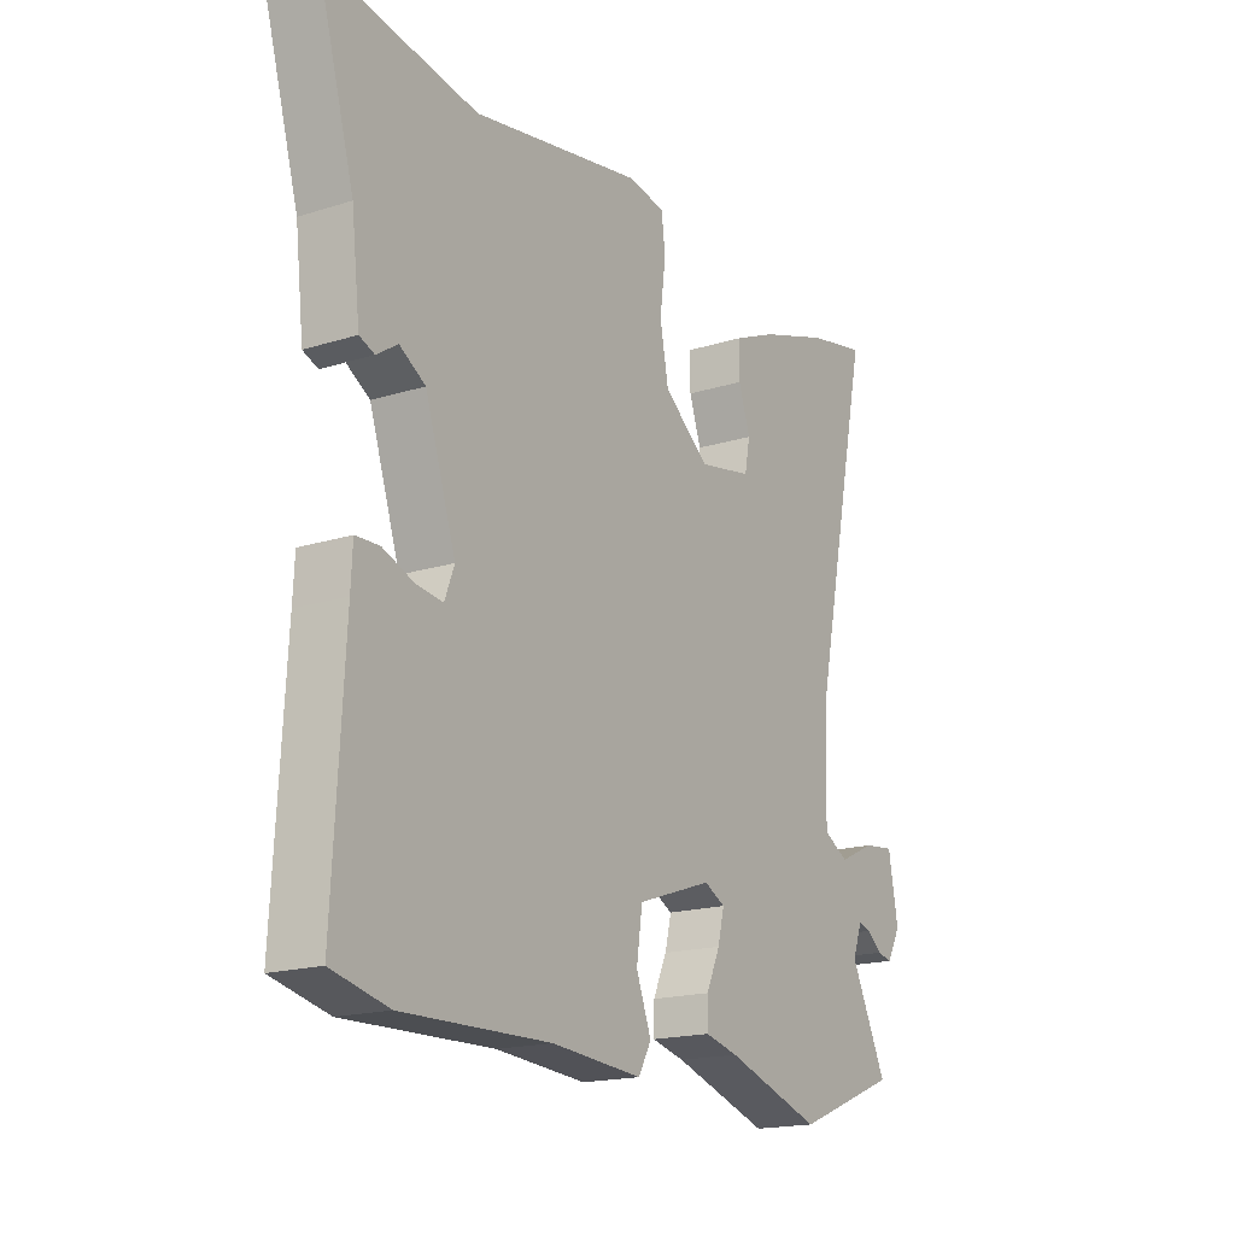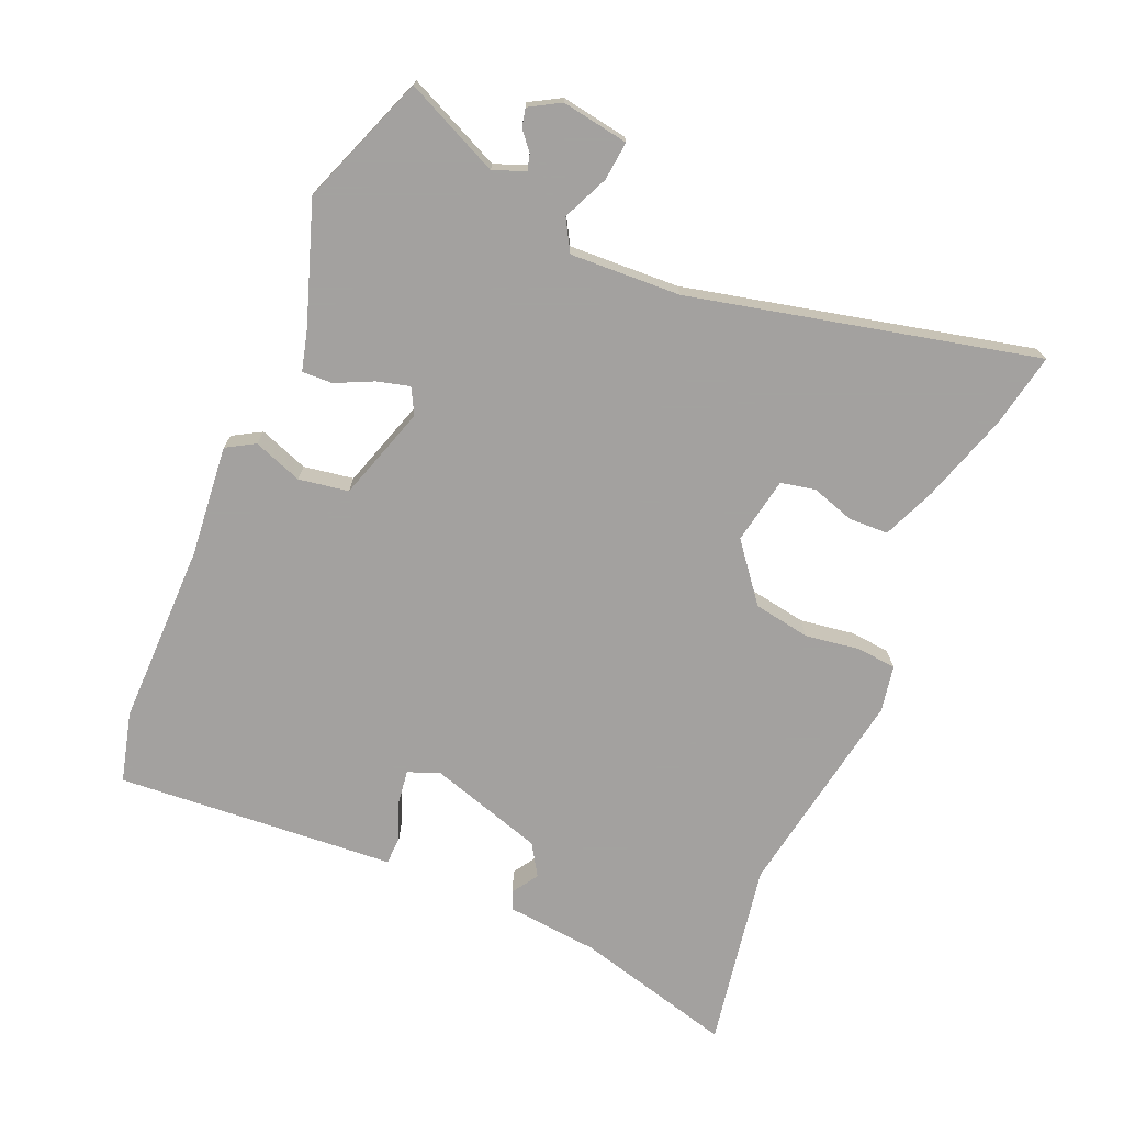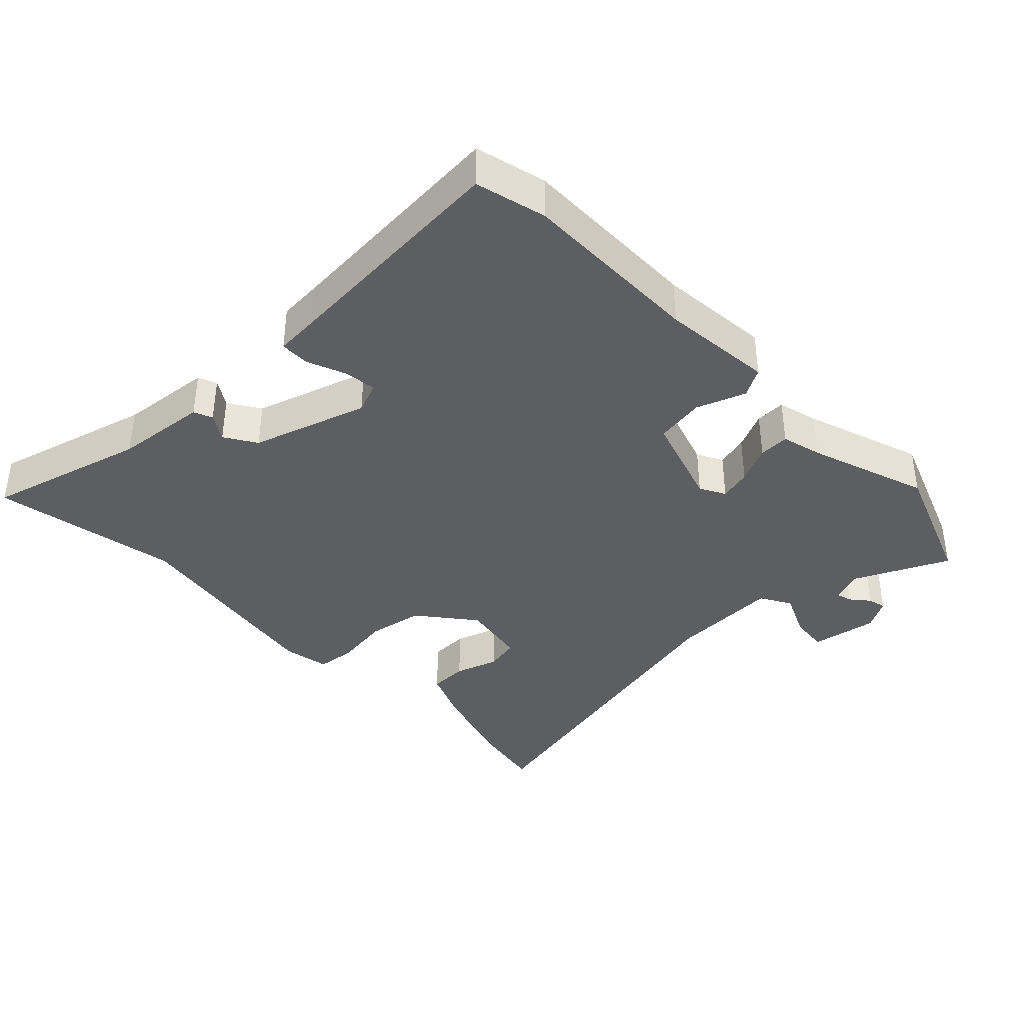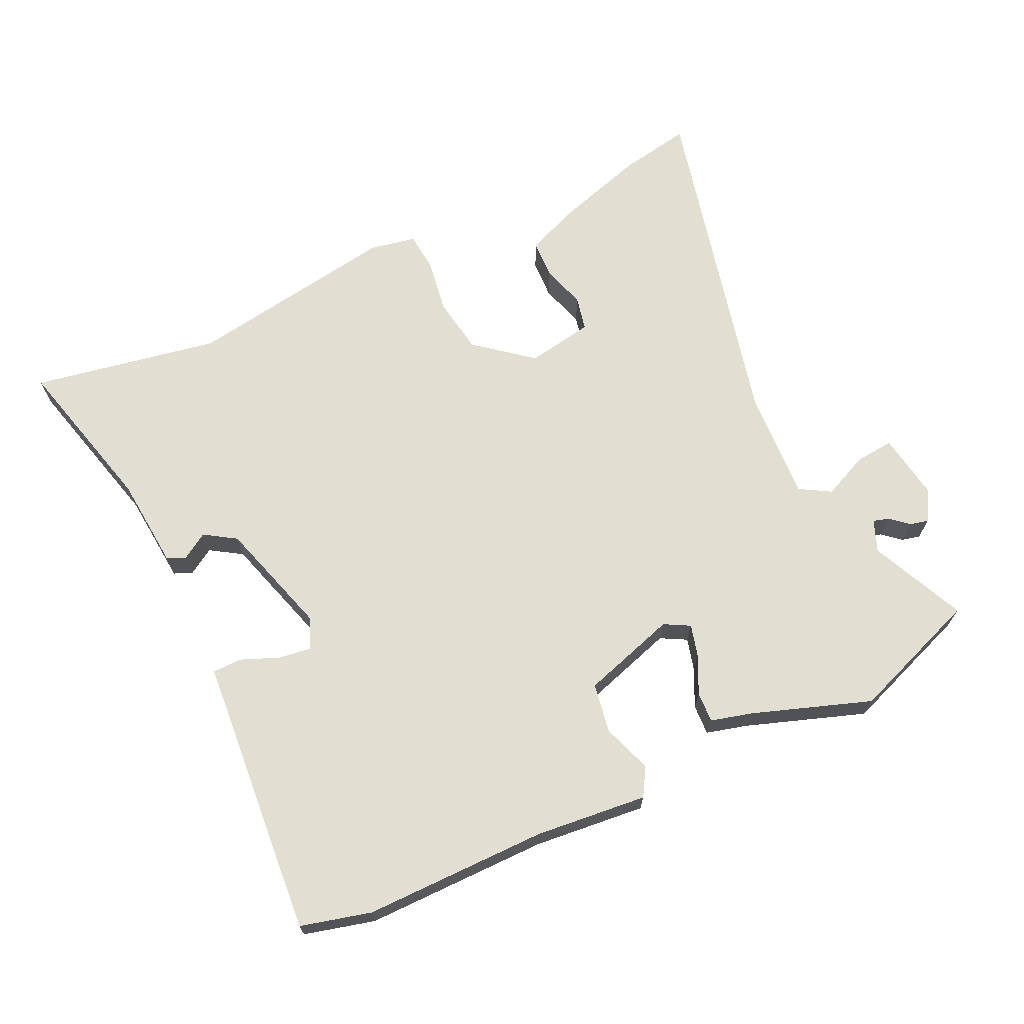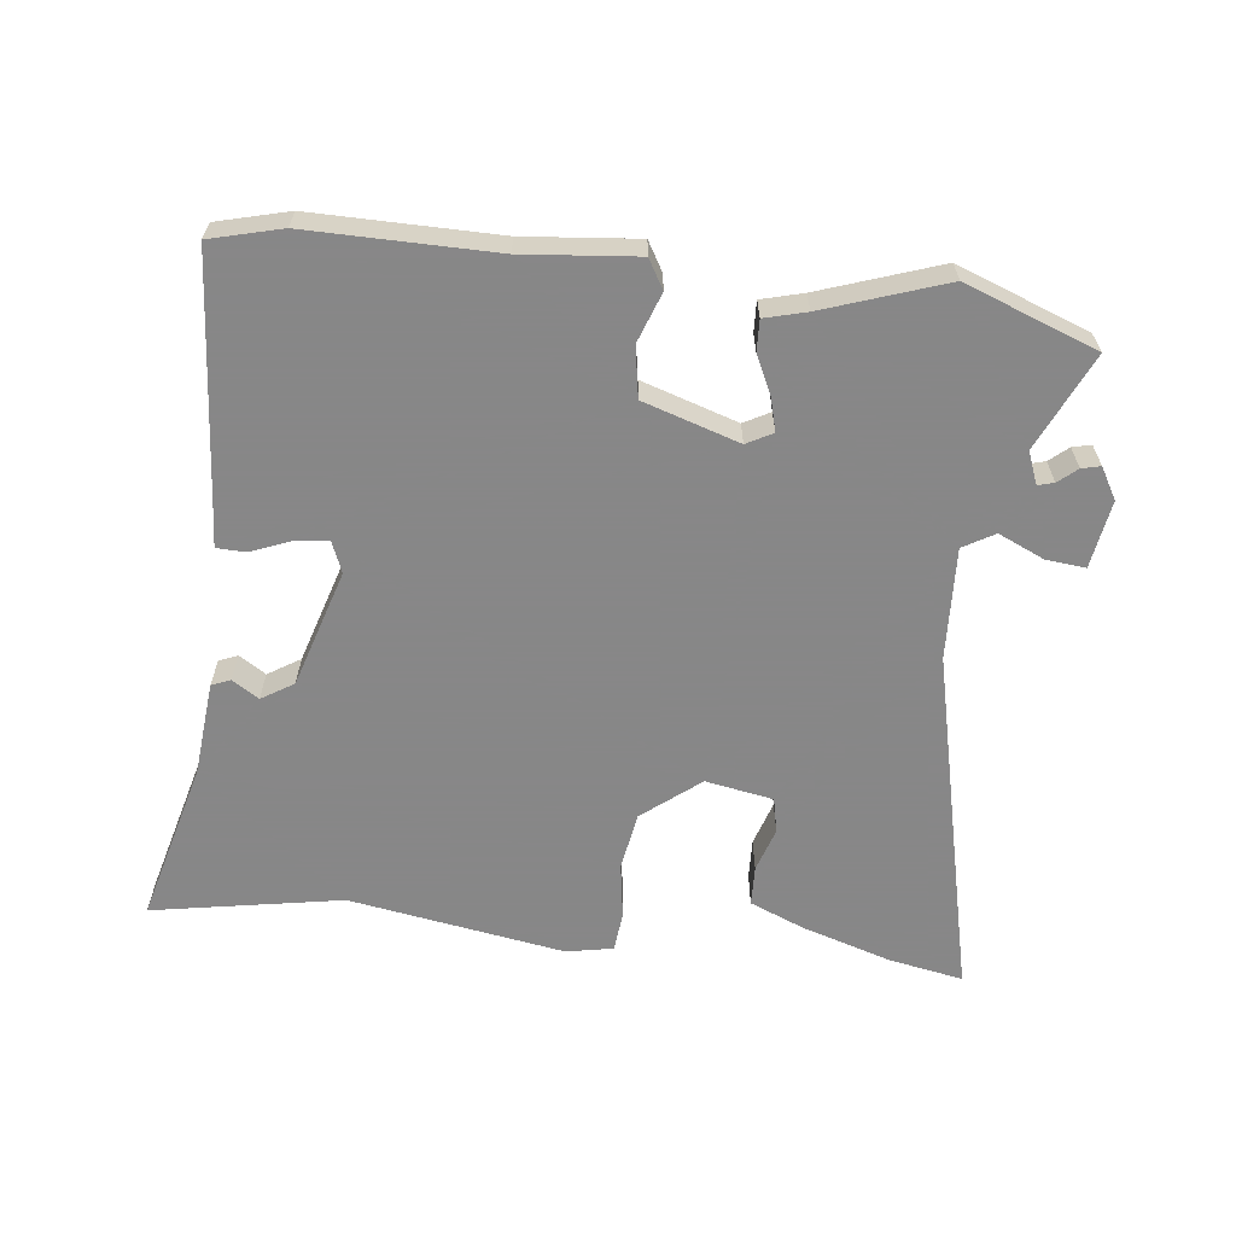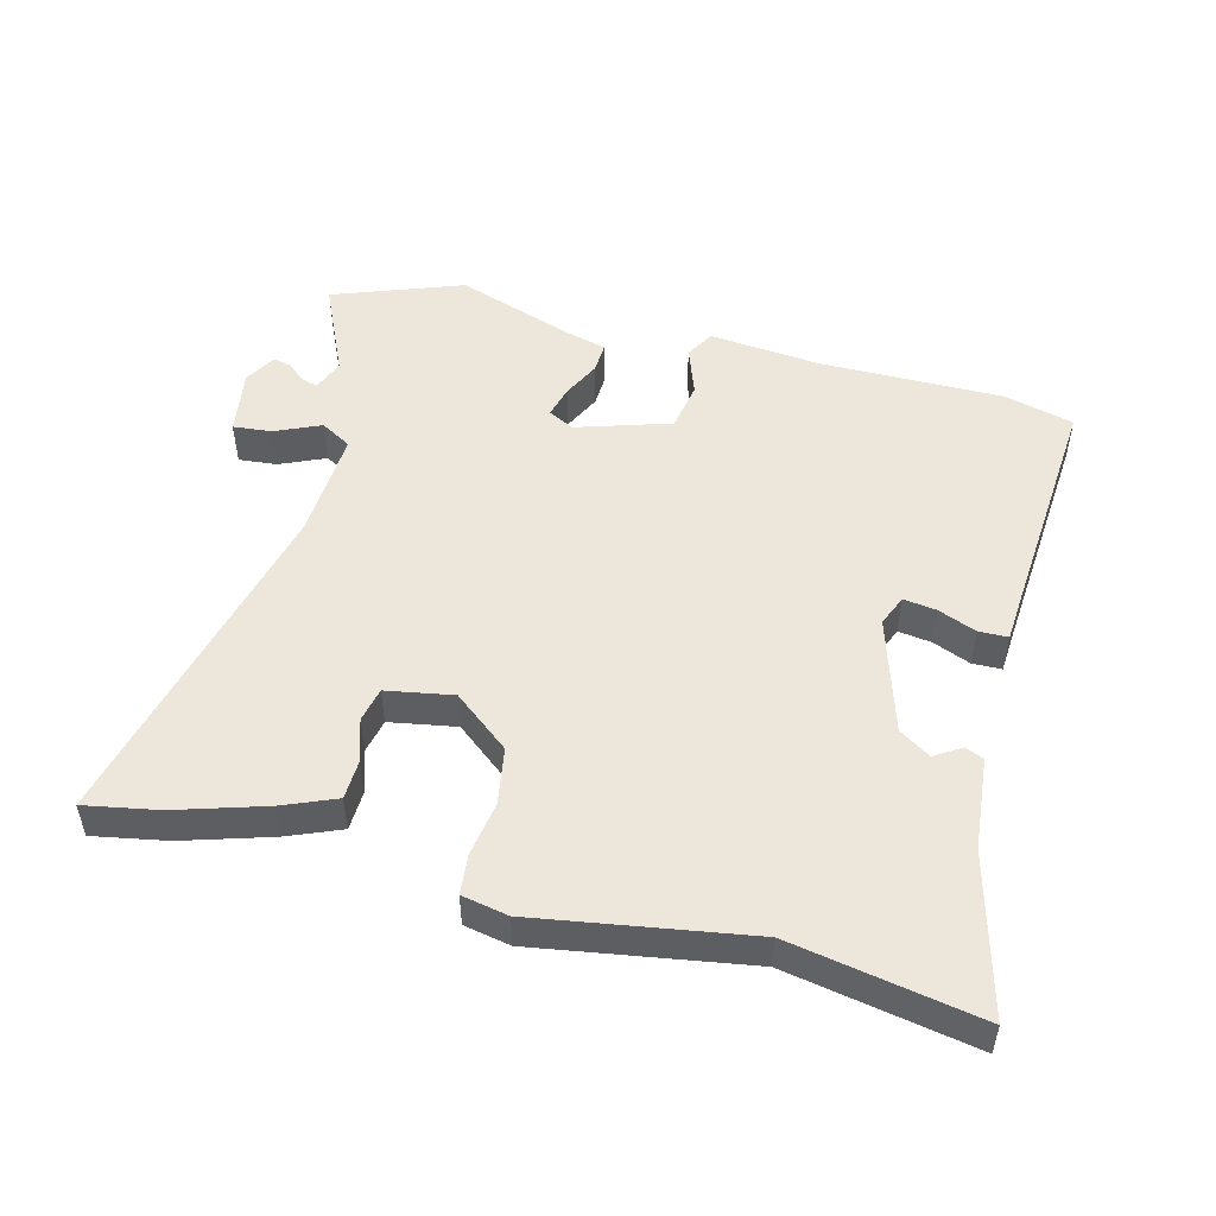
<metadata>
{"format":"obj","ext":"obj","renderer":"f3d","projection":"perspective","resolution":1024,"background":"white","views":[{"elev":-17.8,"azim":121.6,"up":"+Z"},{"elev":-72.3,"azim":-112.1,"up":"+Y"},{"elev":-38.1,"azim":134.8,"up":"+Y"},{"elev":67.9,"azim":156.1,"up":"+Y"},{"elev":-62.6,"azim":174.5,"up":"+Y"},{"elev":50.6,"azim":15.8,"up":"+Y"}]}
</metadata>
<code>
v 0.301 0.07 0.468
v 0.584 0.07 0.513
v 0.516 0.07 0.274
v 0.5 0.07 0.135
v 0.472 0.07 0.124
v 0.433 0.07 0.15
v 0.385 0.07 0.121
v 0.328 0.07 -0.052
v 0.346 0.07 -0.099
v 0.396 0.07 -0.093
v 0.454 0.07 -0.071
v 0.498 0.07 -0.073
v 0.501 0.07 -0.136
v 0.521 0.07 -0.495
v 0.415 0.07 -0.52
v 0.139 0.07 -0.513
v -0.03 0.07 -0.526
v -0.054 0.07 -0.483
v -0.026 0.07 -0.41
v -0.037 0.07 -0.335
v -0.178 0.07 -0.287
v -0.217 0.07 -0.307
v -0.205 0.07 -0.356
v -0.179 0.07 -0.413
v -0.178 0.07 -0.459
v -0.24 0.07 -0.474
v -0.42 0.07 -0.532
v -0.614 0.07 -0.455
v -0.546 0.07 -0.314
v -0.564 0.07 -0.266
v -0.588 0.07 -0.272
v -0.616 0.07 -0.295
v -0.644 0.07 -0.301
v -0.67 0.07 -0.254
v -0.652 0.07 -0.154
v -0.594 0.07 -0.161
v -0.526 0.07 -0.193
v -0.479 0.07 -0.167
v -0.484 0.07 -0.001
v -0.596 0.07 0.52
v -0.486 0.07 0.497
v -0.354 0.07 0.453
v -0.274 0.07 0.418
v -0.273 0.07 0.359
v -0.295 0.07 0.294
v -0.285 0.07 0.242
v -0.185 0.07 0.222
v -0.099 0.07 0.288
v -0.083 0.07 0.373
v -0.094 0.07 0.456
v -0.087 0.07 0.515
v -0.017 0.07 0.527
v 0.301 0 0.468
v 0.584 0 0.513
v 0.516 0 0.274
v 0.5 0 0.135
v 0.472 0 0.124
v 0.433 0 0.15
v 0.385 0 0.121
v 0.328 0 -0.052
v 0.346 0 -0.099
v 0.396 0 -0.093
v 0.454 0 -0.071
v 0.498 0 -0.073
v 0.501 0 -0.136
v 0.521 0 -0.495
v 0.415 0 -0.52
v 0.139 0 -0.513
v -0.03 0 -0.526
v -0.054 0 -0.483
v -0.026 0 -0.41
v -0.037 0 -0.335
v -0.178 0 -0.287
v -0.217 0 -0.307
v -0.205 0 -0.356
v -0.179 0 -0.413
v -0.178 0 -0.459
v -0.24 0 -0.474
v -0.42 0 -0.532
v -0.614 0 -0.455
v -0.546 0 -0.314
v -0.564 0 -0.266
v -0.588 0 -0.272
v -0.616 0 -0.295
v -0.644 0 -0.301
v -0.67 0 -0.254
v -0.652 0 -0.154
v -0.594 0 -0.161
v -0.526 0 -0.193
v -0.479 0 -0.167
v -0.484 0 -0.001
v -0.596 0 0.52
v -0.486 0 0.497
v -0.354 0 0.453
v -0.274 0 0.418
v -0.273 0 0.359
v -0.295 0 0.294
v -0.285 0 0.242
v -0.185 0 0.222
v -0.099 0 0.288
v -0.083 0 0.373
v -0.094 0 0.456
v -0.087 0 0.515
v -0.017 0 0.527
f 51 52 1
f 50 51 1
f 49 50 1
f 1 2 3
f 49 1 3
f 48 49 3
f 47 48 3
f 43 44 45
f 42 43 45
f 41 42 45
f 40 41 45
f 39 40 45
f 38 39 45 46
f 35 36 37
f 34 35 37
f 33 34 37
f 32 33 37
f 31 32 37
f 30 31 37 38
f 29 30 38
f 26 27 28 29
f 26 29 38
f 25 26 38
f 24 25 38
f 23 24 38
f 22 23 38
f 38 46 47
f 22 38 47
f 21 22 47
f 16 17 18 19
f 16 19 20
f 15 16 20
f 14 15 20
f 13 14 20
f 12 13 20
f 11 12 20
f 10 11 20
f 9 10 20 21
f 3 4 5 6
f 3 6 7
f 47 3 7
f 8 9 21 47
f 7 8 47
f 53 104 103
f 53 103 102
f 53 102 101
f 55 54 53
f 55 53 101
f 55 101 100
f 55 100 99
f 97 96 95
f 97 95 94
f 97 94 93
f 97 93 92
f 97 92 91
f 98 97 91 90
f 89 88 87
f 89 87 86
f 89 86 85
f 89 85 84
f 89 84 83
f 90 89 83 82
f 90 82 81
f 81 80 79 78
f 90 81 78
f 90 78 77
f 90 77 76
f 90 76 75
f 90 75 74
f 99 98 90
f 99 90 74
f 99 74 73
f 71 70 69 68
f 72 71 68
f 72 68 67
f 72 67 66
f 72 66 65
f 72 65 64
f 72 64 63
f 72 63 62
f 73 72 62 61
f 58 57 56 55
f 59 58 55
f 59 55 99
f 99 73 61 60
f 99 60 59
f 1 53 54 2
f 2 54 55 3
f 3 55 56 4
f 4 56 57 5
f 5 57 58 6
f 6 58 59 7
f 7 59 60 8
f 8 60 61 9
f 9 61 62 10
f 10 62 63 11
f 11 63 64 12
f 12 64 65 13
f 13 65 66 14
f 14 66 67 15
f 15 67 68 16
f 16 68 69 17
f 17 69 70 18
f 18 70 71 19
f 19 71 72 20
f 20 72 73 21
f 21 73 74 22
f 22 74 75 23
f 23 75 76 24
f 24 76 77 25
f 25 77 78 26
f 26 78 79 27
f 27 79 80 28
f 28 80 81 29
f 29 81 82 30
f 30 82 83 31
f 31 83 84 32
f 32 84 85 33
f 33 85 86 34
f 34 86 87 35
f 35 87 88 36
f 36 88 89 37
f 37 89 90 38
f 38 90 91 39
f 39 91 92 40
f 40 92 93 41
f 41 93 94 42
f 42 94 95 43
f 43 95 96 44
f 44 96 97 45
f 45 97 98 46
f 46 98 99 47
f 47 99 100 48
f 48 100 101 49
f 49 101 102 50
f 50 102 103 51
f 51 103 104 52
f 52 104 53 1

</code>
